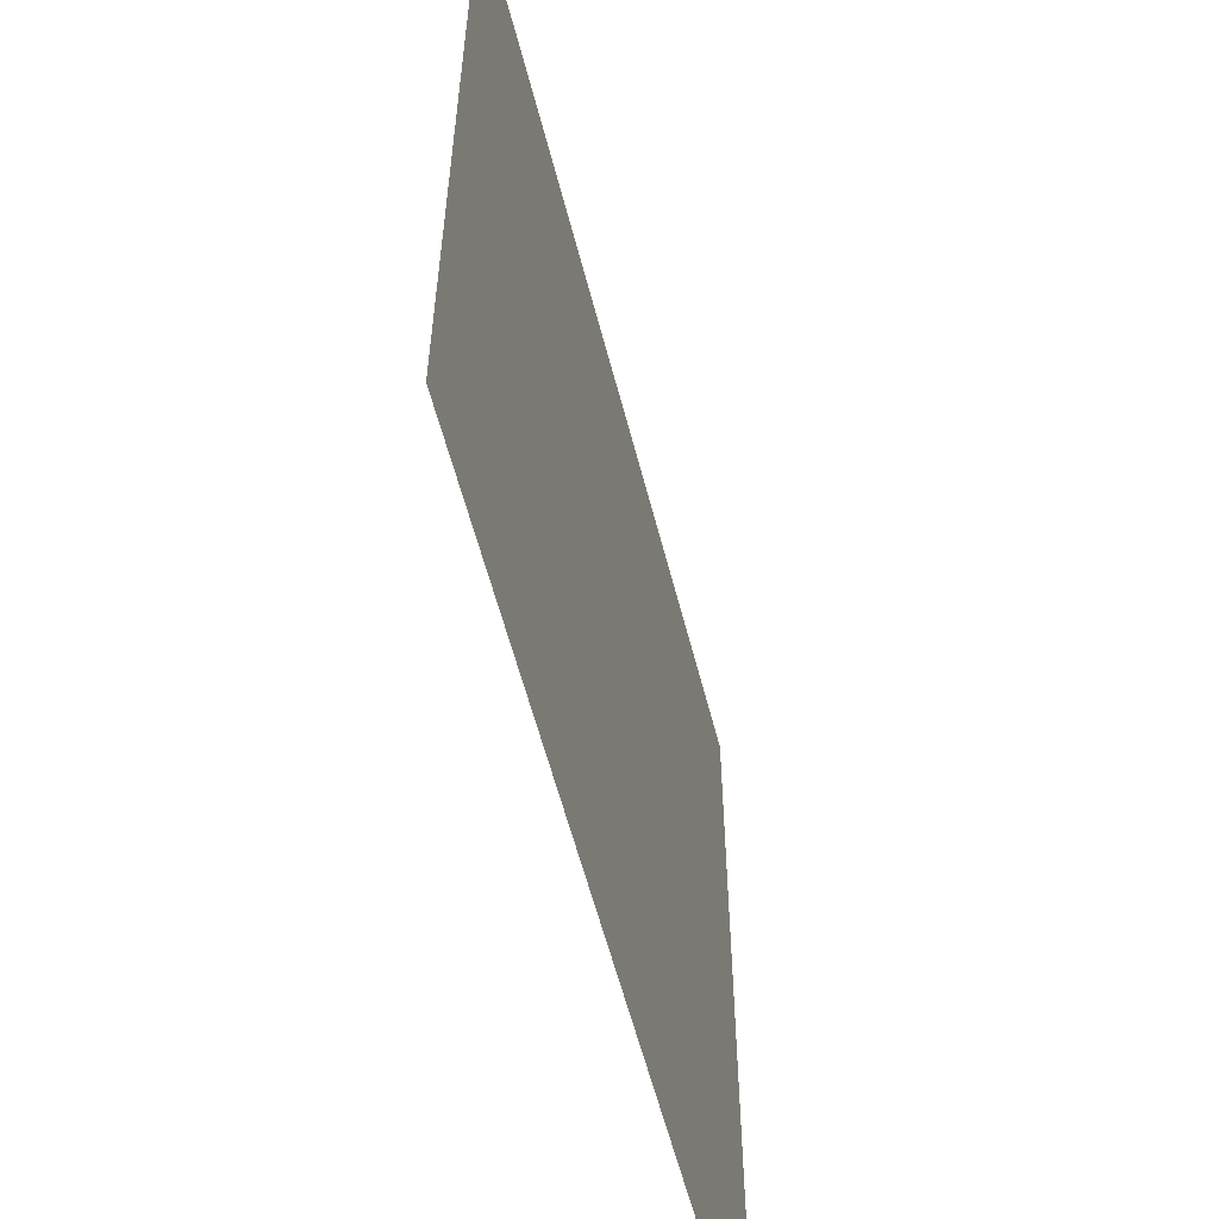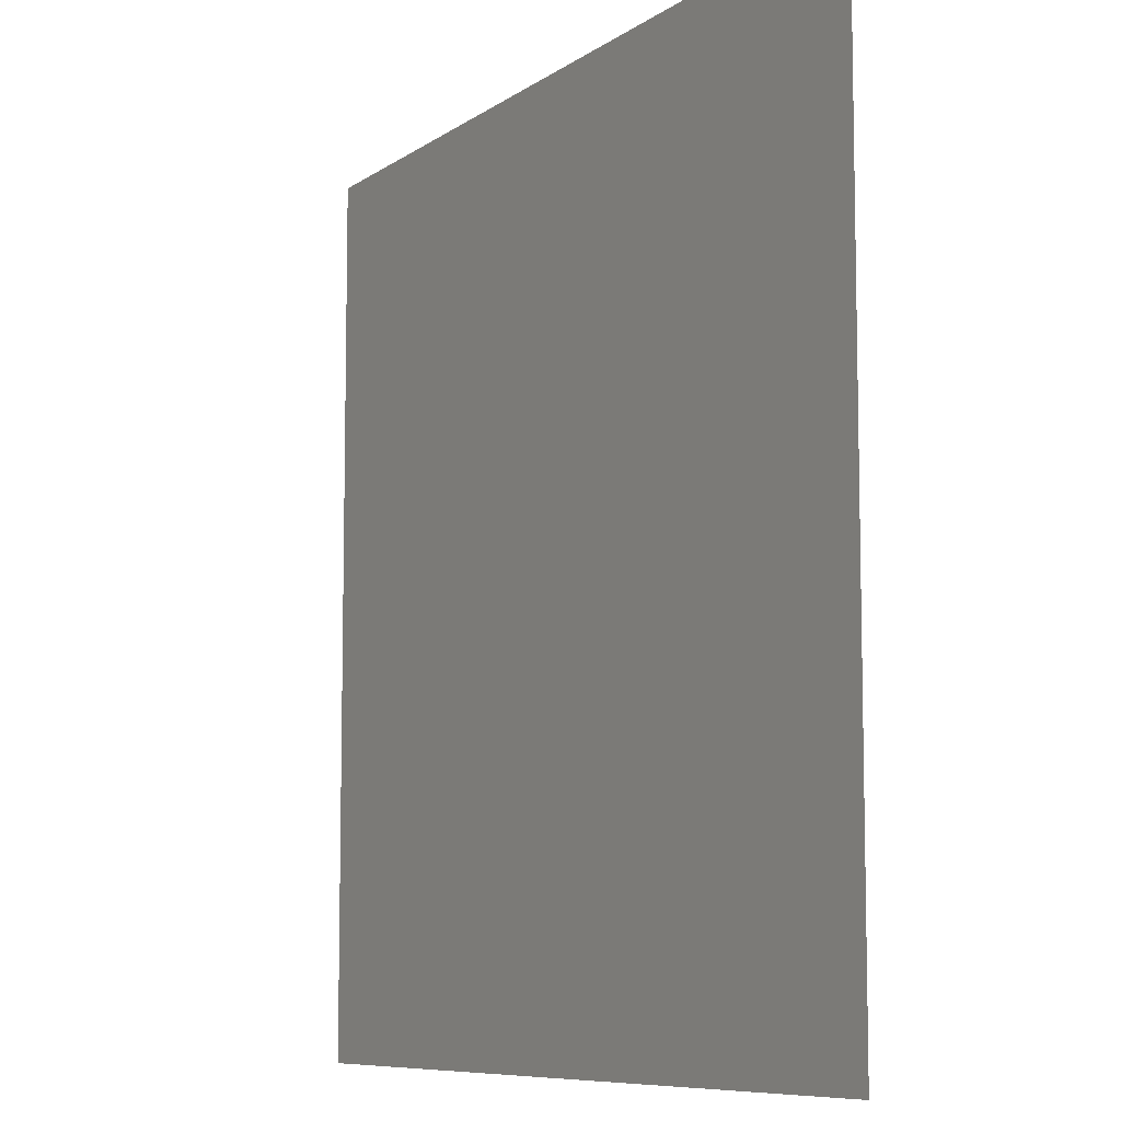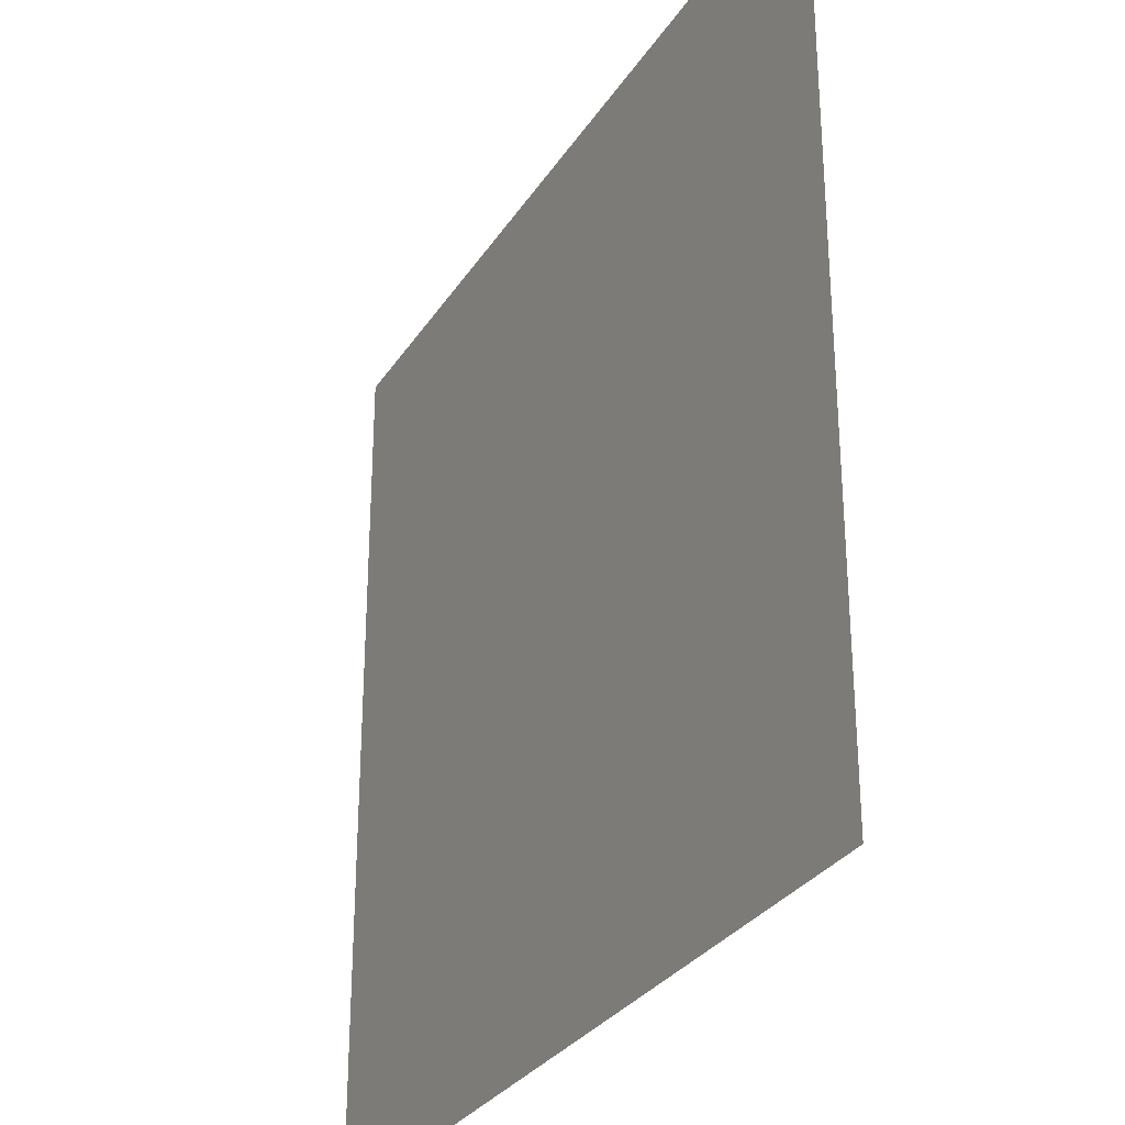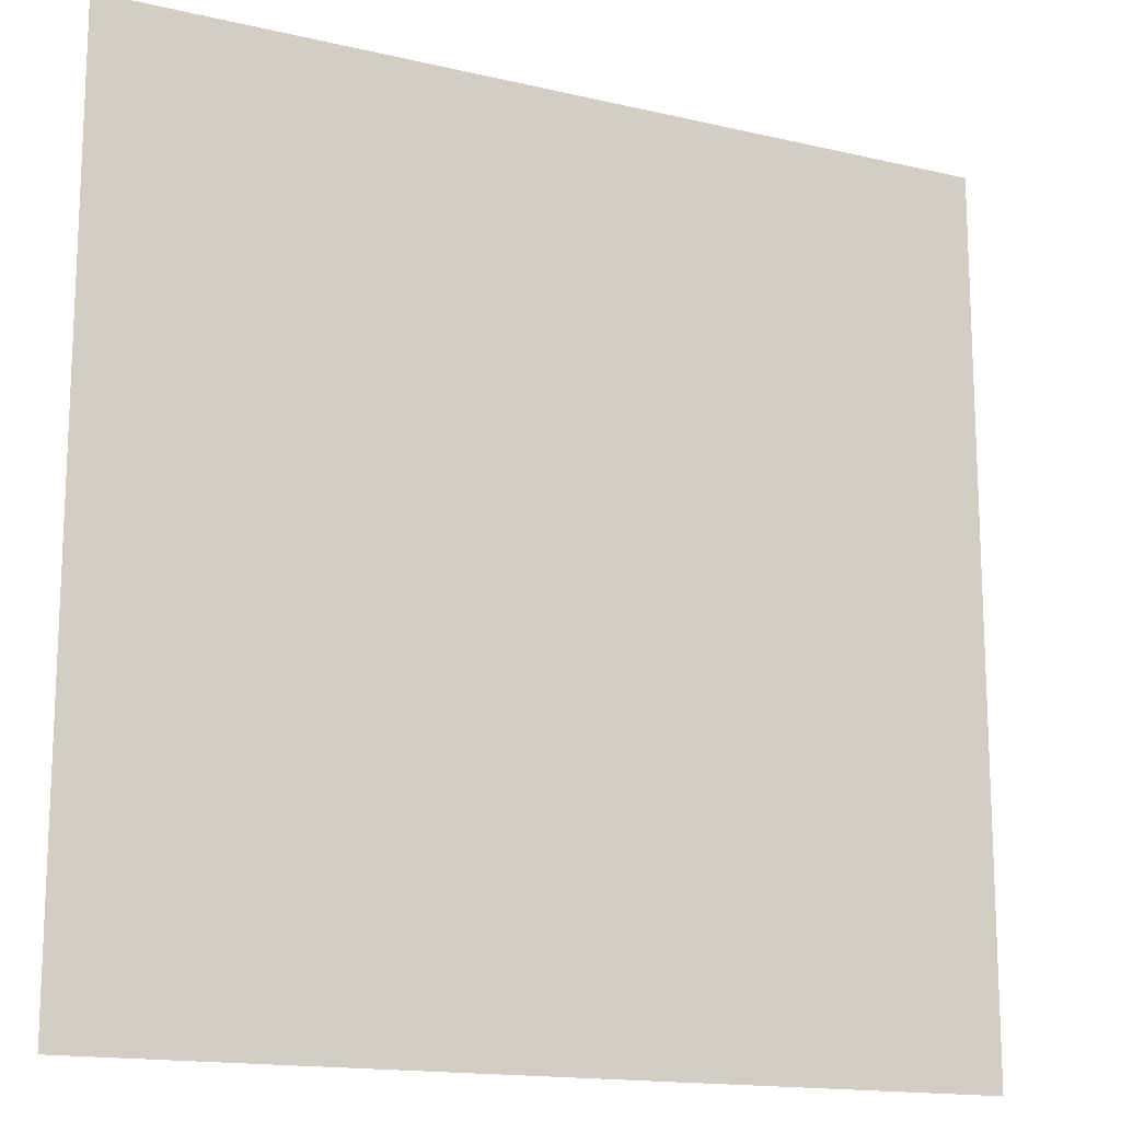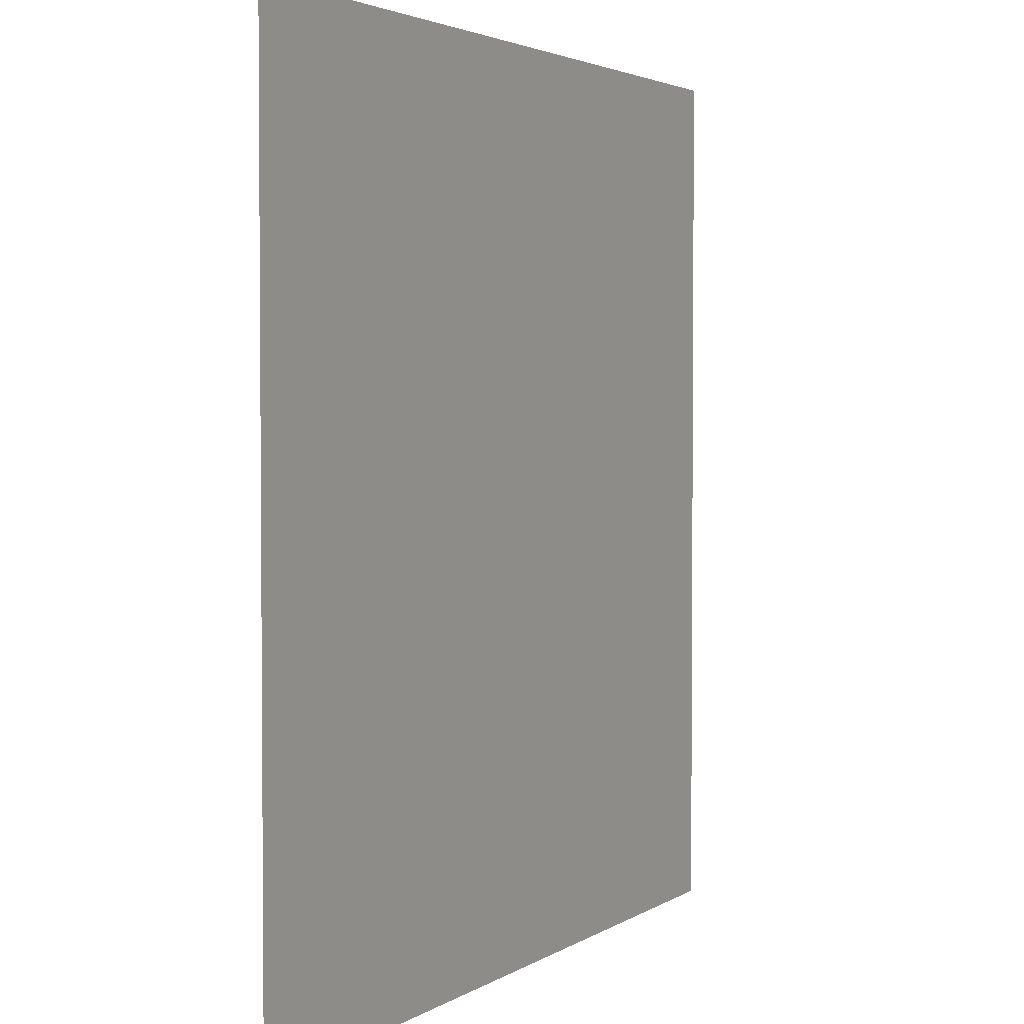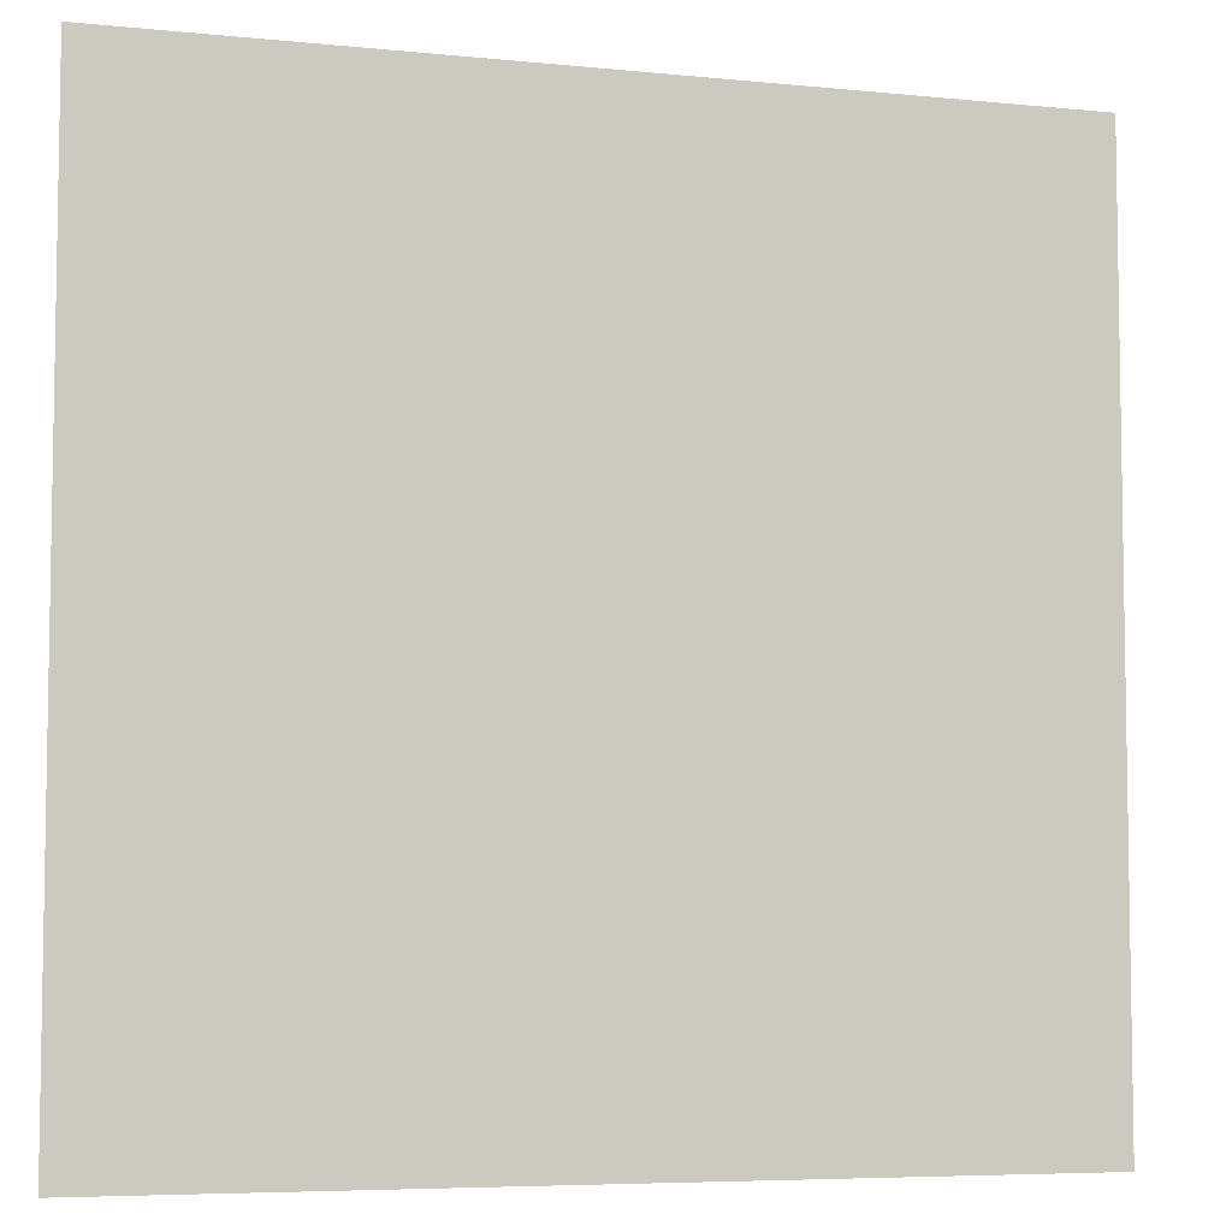
<metadata>
{"format":"obj","ext":"obj","renderer":"f3d","projection":"perspective","resolution":1024,"background":"white","views":[{"elev":-58.7,"azim":104.4,"up":"+Z"},{"elev":-8.3,"azim":-119.6,"up":"+Z"},{"elev":-29.9,"azim":-116.8,"up":"+Z"},{"elev":-15.4,"azim":153.5,"up":"+Z"},{"elev":2.9,"azim":116.8,"up":"+Z"},{"elev":-6.1,"azim":163.0,"up":"+Z"}]}
</metadata>
<code>
o Plane
v -1 0 1
v 1 0 1
v -1 0 -1
v 1 0 -1
v -1 0 -0.7778
v -1 0 -0.5556
v -1 0 -0.3333
v -1 0 -0.1111
v -1 0 0.1111
v -1 0 0.3333
v -1 0 0.5556
v -1 0 0.7778
v -0.7778 0 1
v -0.5556 0 1
v -0.3333 0 1
v -0.1111 0 1
v 0.1111 0 1
v 0.3333 0 1
v 0.5556 0 1
v 0.7778 0 1
v 1 0 0.7778
v 1 0 0.5556
v 1 0 0.3333
v 1 0 0.1111
v 1 0 -0.1111
v 1 0 -0.3333
v 1 0 -0.5556
v 1 0 -0.7778
v 0.7778 0 -1
v 0.5556 0 -1
v 0.3333 0 -1
v 0.1111 0 -1
v -0.1111 0 -1
v -0.3333 0 -1
v -0.5556 0 -1
v -0.7778 0 -1
v -0.7778 0 0.7778
v -0.7778 0 0.5556
v -0.7778 0 0.3333
v -0.7778 0 0.1111
v -0.7778 0 -0.1111
v -0.7778 0 -0.3333
v -0.7778 0 -0.5556
v -0.7778 0 -0.7778
v -0.5556 0 0.7778
v -0.5556 0 0.5556
v -0.5556 0 0.3333
v -0.5556 0 0.1111
v -0.5556 0 -0.1111
v -0.5556 0 -0.3333
v -0.5556 0 -0.5556
v -0.5556 0 -0.7778
v -0.3333 0 0.7778
v -0.3333 0 0.5556
v -0.3333 0 0.3333
v -0.3333 0 0.1111
v -0.3333 0 -0.1111
v -0.3333 0 -0.3333
v -0.3333 0 -0.5556
v -0.3333 0 -0.7778
v -0.1111 0 0.7778
v -0.1111 0 0.5556
v -0.1111 0 0.3333
v -0.1111 0 0.1111
v -0.1111 0 -0.1111
v -0.1111 0 -0.3333
v -0.1111 0 -0.5556
v -0.1111 0 -0.7778
v 0.1111 0 0.7778
v 0.1111 0 0.5556
v 0.1111 0 0.3333
v 0.1111 0 0.1111
v 0.1111 0 -0.1111
v 0.1111 0 -0.3333
v 0.1111 0 -0.5556
v 0.1111 0 -0.7778
v 0.3333 0 0.7778
v 0.3333 0 0.5556
v 0.3333 0 0.3333
v 0.3333 0 0.1111
v 0.3333 0 -0.1111
v 0.3333 0 -0.3333
v 0.3333 0 -0.5556
v 0.3333 0 -0.7778
v 0.5556 0 0.7778
v 0.5556 0 0.5556
v 0.5556 0 0.3333
v 0.5556 0 0.1111
v 0.5556 0 -0.1111
v 0.5556 0 -0.3333
v 0.5556 0 -0.5556
v 0.5556 0 -0.7778
v 0.7778 0 0.7778
v 0.7778 0 0.5556
v 0.7778 0 0.3333
v 0.7778 0 0.1111
v 0.7778 0 -0.1111
v 0.7778 0 -0.3333
v 0.7778 0 -0.5556
v 0.7778 0 -0.7778
f 100 28 4 29
f 5 44 36 3
f 44 52 35 36
f 52 60 34 35
f 60 68 33 34
f 68 76 32 33
f 76 84 31 32
f 84 92 30 31
f 92 100 29 30
f 1 13 37 12
f 12 37 38 11
f 11 38 39 10
f 10 39 40 9
f 9 40 41 8
f 8 41 42 7
f 7 42 43 6
f 6 43 44 5
f 13 14 45 37
f 37 45 46 38
f 38 46 47 39
f 39 47 48 40
f 40 48 49 41
f 41 49 50 42
f 42 50 51 43
f 43 51 52 44
f 14 15 53 45
f 45 53 54 46
f 46 54 55 47
f 47 55 56 48
f 48 56 57 49
f 49 57 58 50
f 50 58 59 51
f 51 59 60 52
f 15 16 61 53
f 53 61 62 54
f 54 62 63 55
f 55 63 64 56
f 56 64 65 57
f 57 65 66 58
f 58 66 67 59
f 59 67 68 60
f 16 17 69 61
f 61 69 70 62
f 62 70 71 63
f 63 71 72 64
f 64 72 73 65
f 65 73 74 66
f 66 74 75 67
f 67 75 76 68
f 17 18 77 69
f 69 77 78 70
f 70 78 79 71
f 71 79 80 72
f 72 80 81 73
f 73 81 82 74
f 74 82 83 75
f 75 83 84 76
f 18 19 85 77
f 77 85 86 78
f 78 86 87 79
f 79 87 88 80
f 80 88 89 81
f 81 89 90 82
f 82 90 91 83
f 83 91 92 84
f 19 20 93 85
f 85 93 94 86
f 86 94 95 87
f 87 95 96 88
f 88 96 97 89
f 89 97 98 90
f 90 98 99 91
f 91 99 100 92
f 20 2 21 93
f 93 21 22 94
f 94 22 23 95
f 95 23 24 96
f 96 24 25 97
f 97 25 26 98
f 98 26 27 99
f 99 27 28 100

</code>
